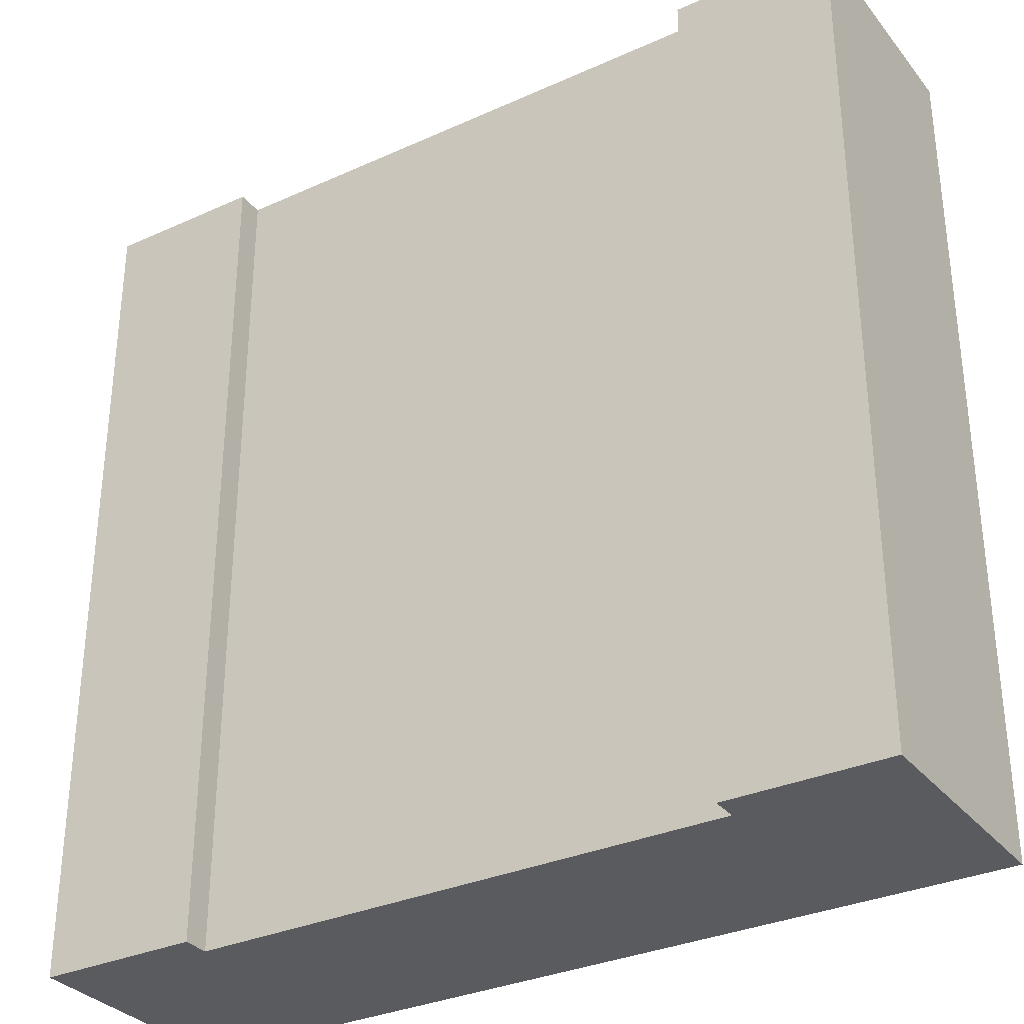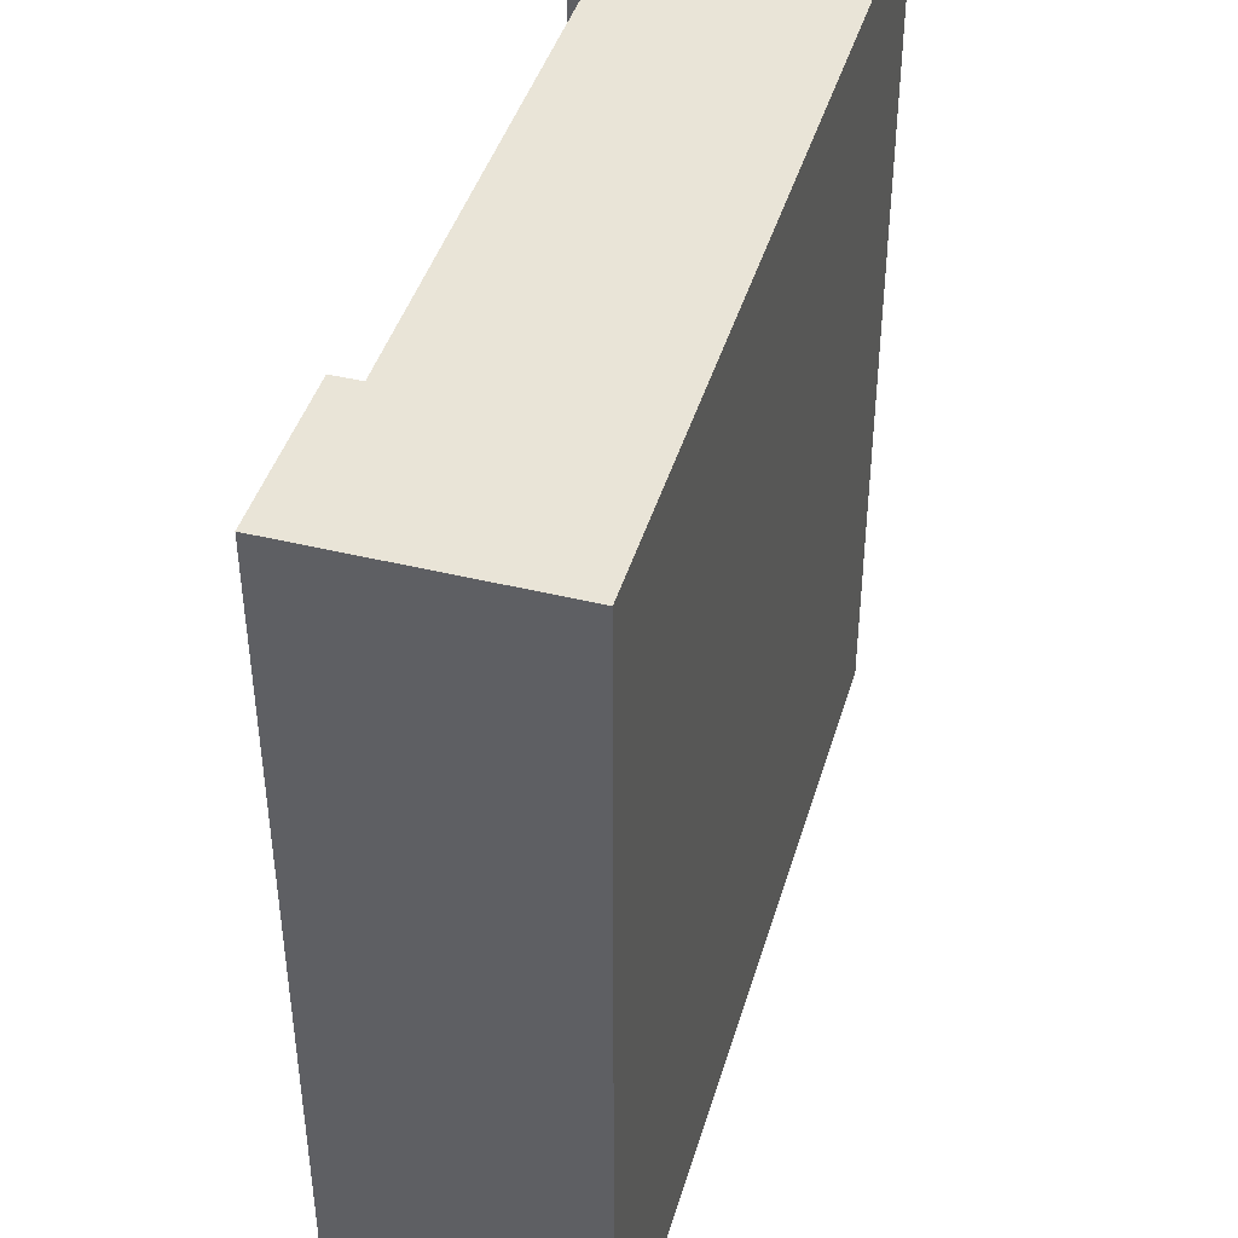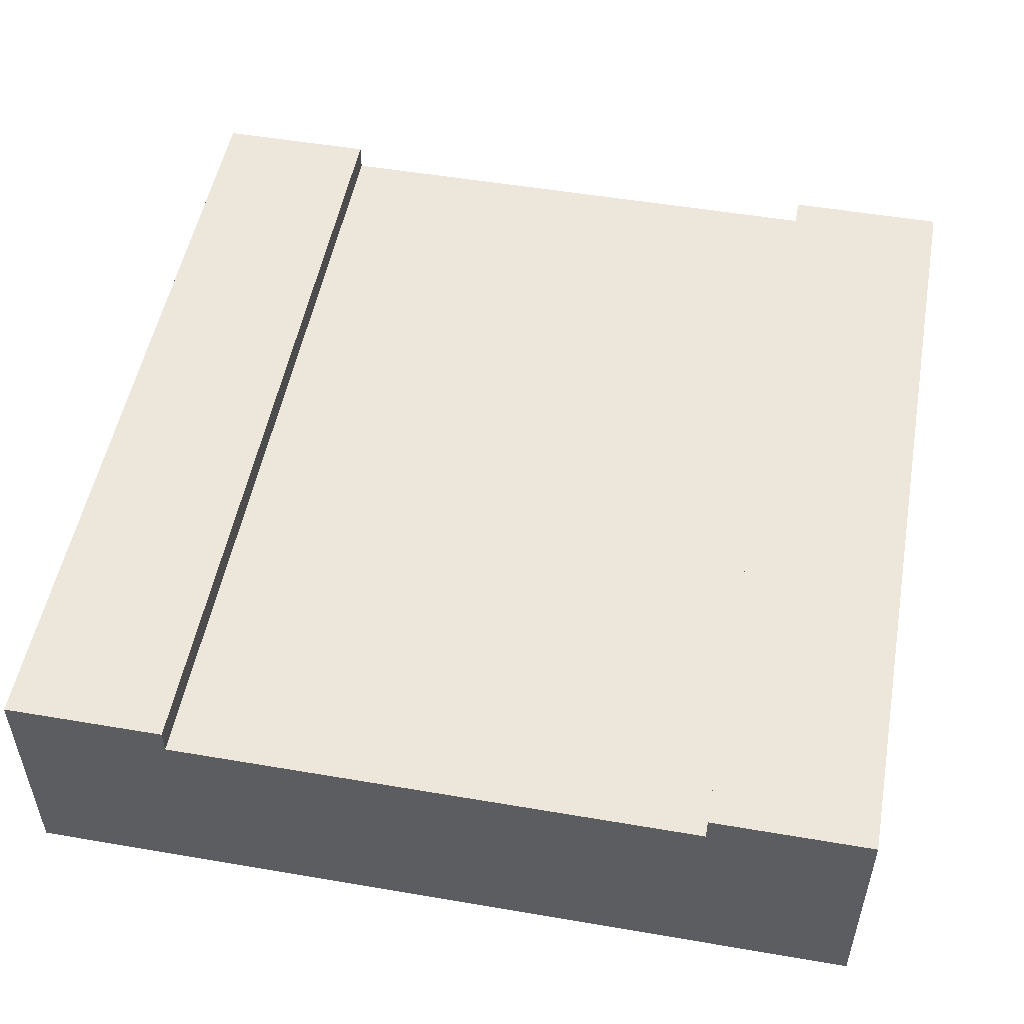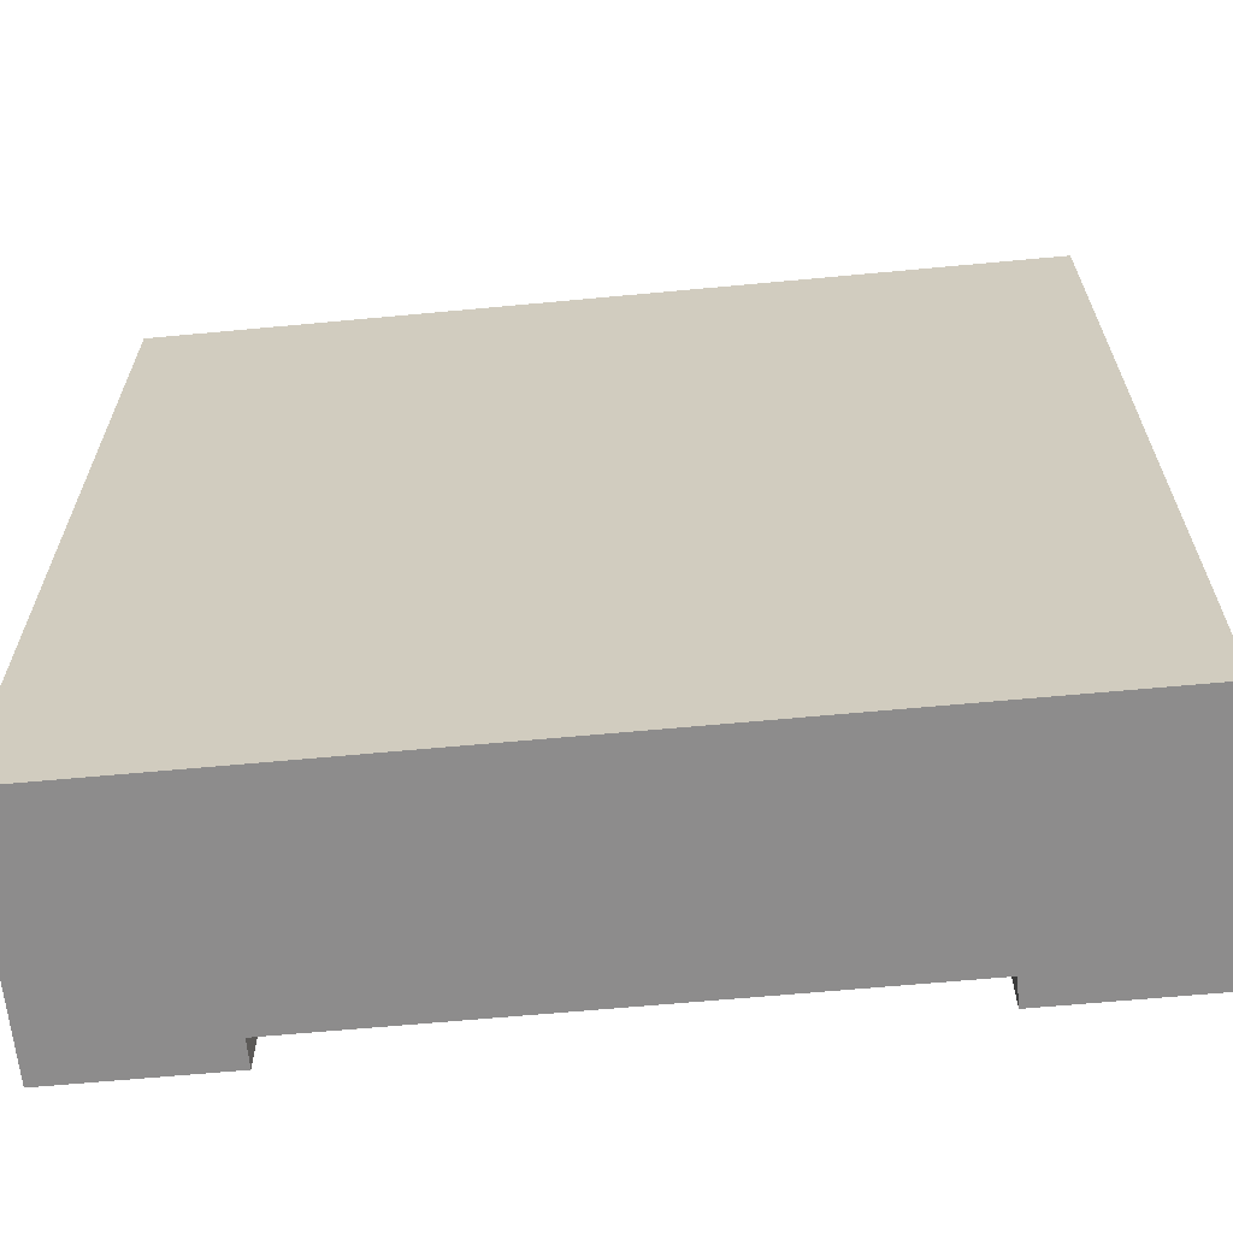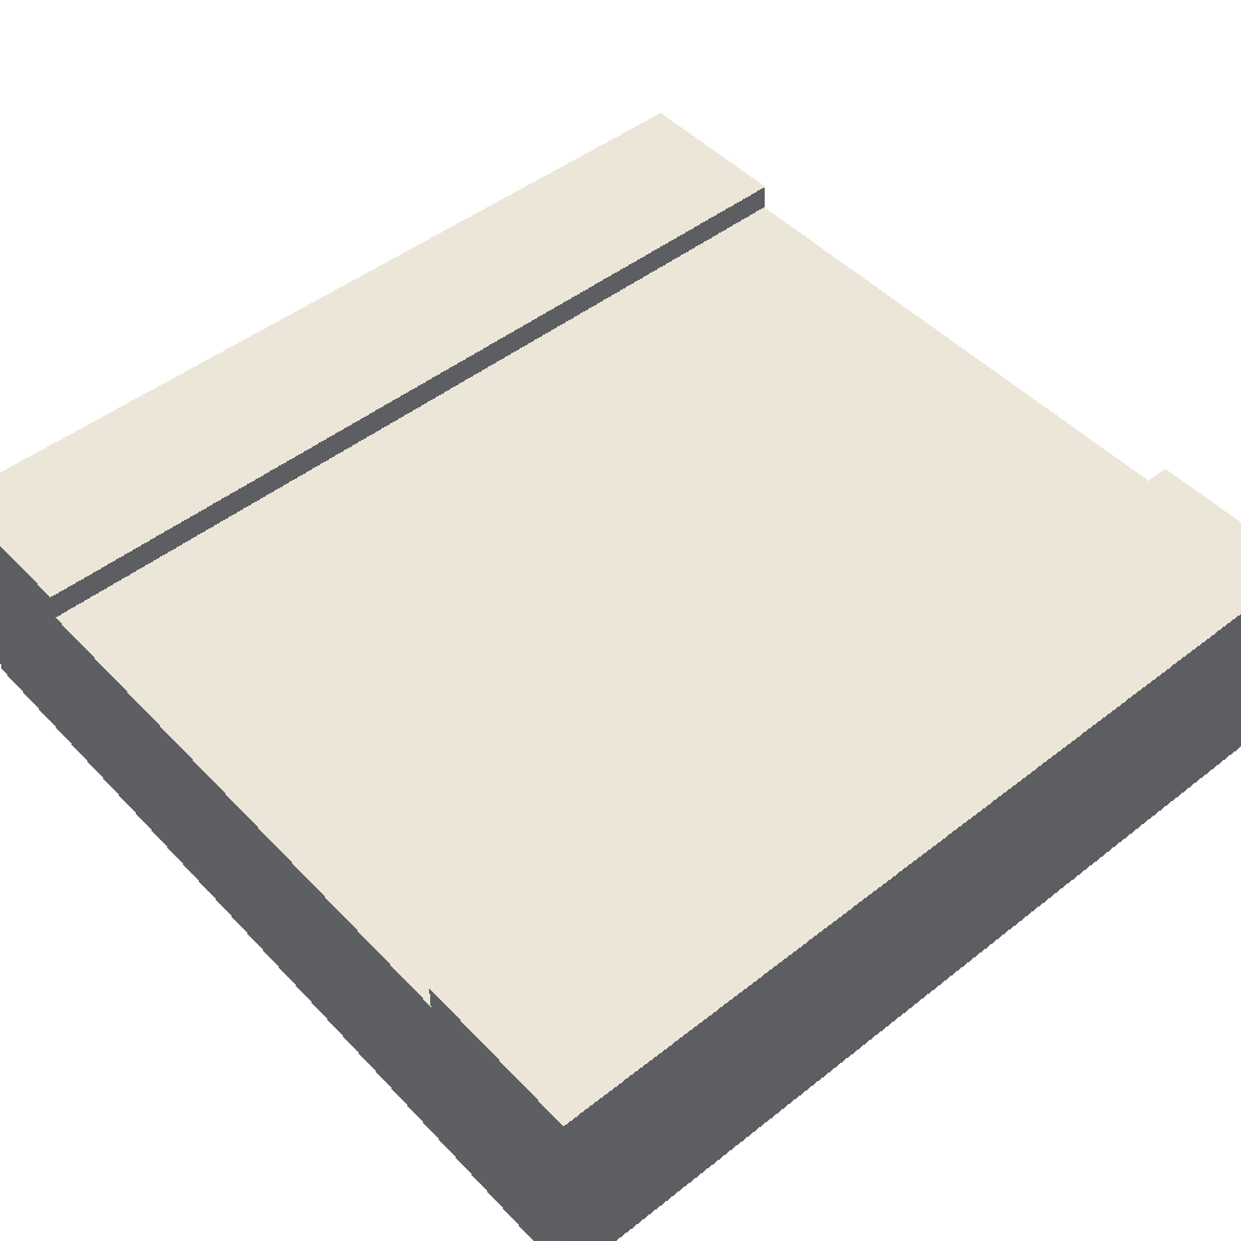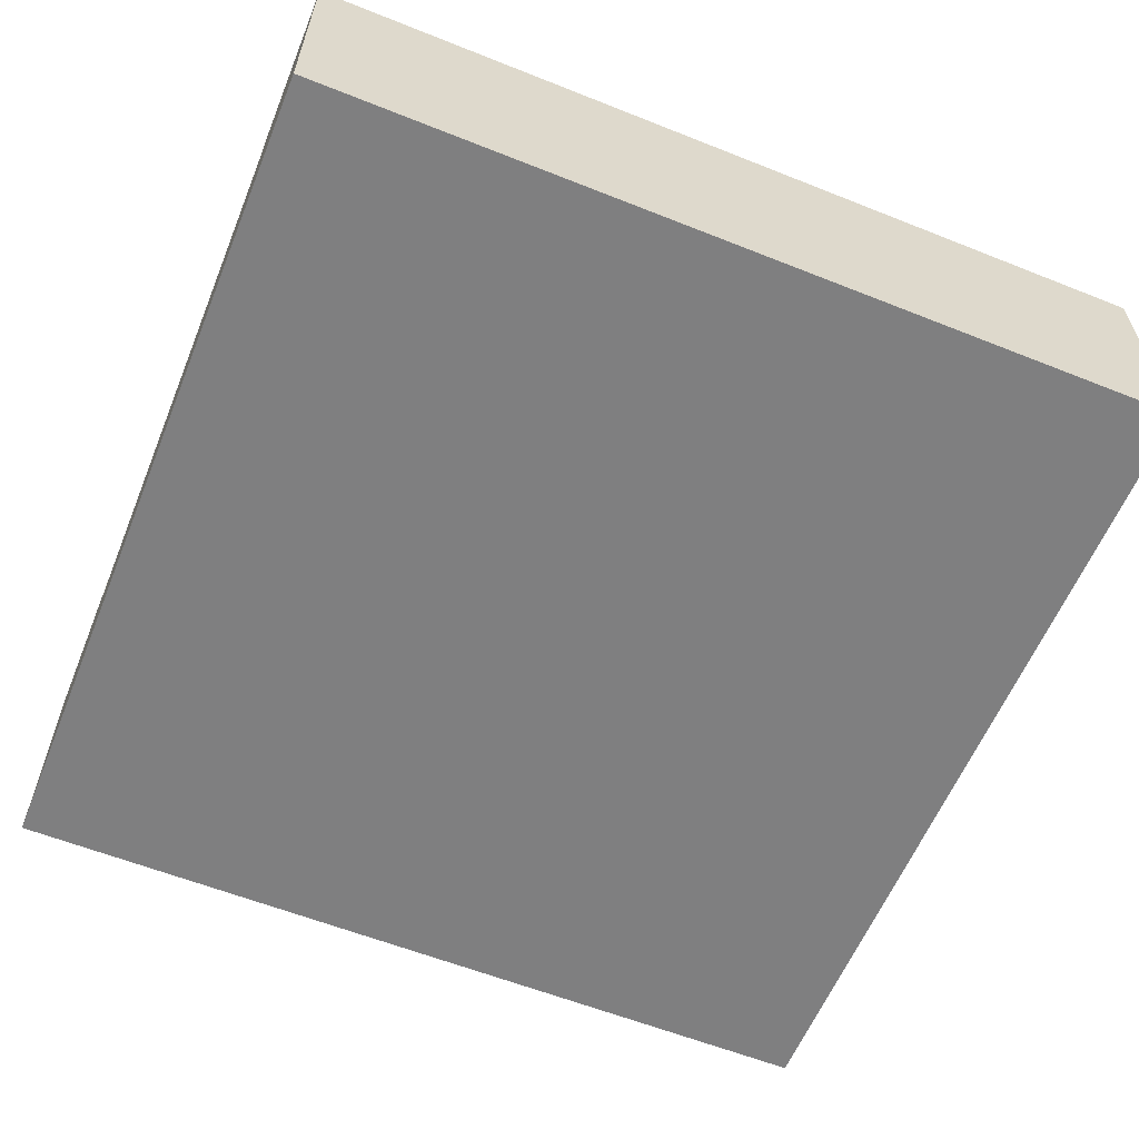
<metadata>
{"format":"obj","ext":"obj","renderer":"f3d","projection":"perspective","resolution":1024,"background":"white","views":[{"elev":-32.3,"azim":-147.8,"up":"+Z"},{"elev":43.2,"azim":-73.8,"up":"+Z"},{"elev":51.6,"azim":10.5,"up":"+Y"},{"elev":-64.3,"azim":5.4,"up":"+Z"},{"elev":48.7,"azim":49.0,"up":"+Y"},{"elev":-59.8,"azim":67.8,"up":"+Y"}]}
</metadata>
<code>
o
v -3.7 0 -10.9
v -0.5 0 -10.9
v -3.7 0.8 -10.9
v -3.1 0.8 -10.9
v -1.1 0.8 -10.9
v -0.5 0.8 -10.9
v -3.7 0.9 -10.9
v -3.1 0.9 -10.9
v -1.1 0.9 -10.9
v -0.5 0.9 -10.9
v -3.7 0 -7.7
v -0.5 0 -7.7
v -3.7 0.8 -7.7
v -3.1 0.8 -7.7
v -1.1 0.8 -7.7
v -0.5 0.8 -7.7
v -3.7 0.9 -7.7
v -3.1 0.9 -7.7
v -1.1 0.9 -7.7
v -0.5 0.9 -7.7
v -3.7 0 -10.9
v -3.7 0.8 -10.9
v -3.7 0.9 -10.9
v -3.7 0 -7.7
v -3.7 0.8 -7.7
v -3.7 0.9 -7.7
v -1.1 0.8 -10.9
v -1.1 0.9 -10.9
v -1.1 0.8 -7.7
v -1.1 0.9 -7.7
v -3.1 0.8 -10.9
v -3.1 0.9 -10.9
v -3.1 0.8 -7.7
v -3.1 0.9 -7.7
v -0.5 0 -10.9
v -0.5 0.8 -10.9
v -0.5 0.9 -10.9
v -0.5 0 -7.7
v -0.5 0.8 -7.7
v -0.5 0.9 -7.7
v -3.7 0 -10.9
v -3.7 0 -7.7
v -0.5 0 -10.9
v -0.5 0 -7.7
v -3.1 0.8 -10.9
v -3.1 0.8 -7.7
v -1.1 0.8 -10.9
v -1.1 0.8 -7.7
v -3.7 0.9 -10.9
v -3.7 0.9 -7.7
v -3.1 0.9 -10.9
v -3.1 0.9 -7.7
v -1.1 0.9 -10.9
v -1.1 0.9 -7.7
v -0.5 0.9 -10.9
v -0.5 0.9 -7.7
f 3 2 1
f 4 2 3
f 5 2 4
f 6 2 5
f 7 4 3
f 8 4 7
f 9 6 5
f 10 6 9
f 11 12 13
f 13 12 14
f 14 12 15
f 15 12 16
f 13 14 17
f 17 14 18
f 15 16 19
f 19 16 20
f 24 22 21
f 25 23 22
f 25 22 24
f 26 23 25
f 29 28 27
f 30 28 29
f 31 32 33
f 33 32 34
f 35 36 38
f 36 37 39
f 38 36 39
f 39 37 40
f 43 42 41
f 44 42 43
f 45 46 47
f 47 46 48
f 49 50 51
f 51 50 52
f 53 54 55
f 55 54 56

</code>
